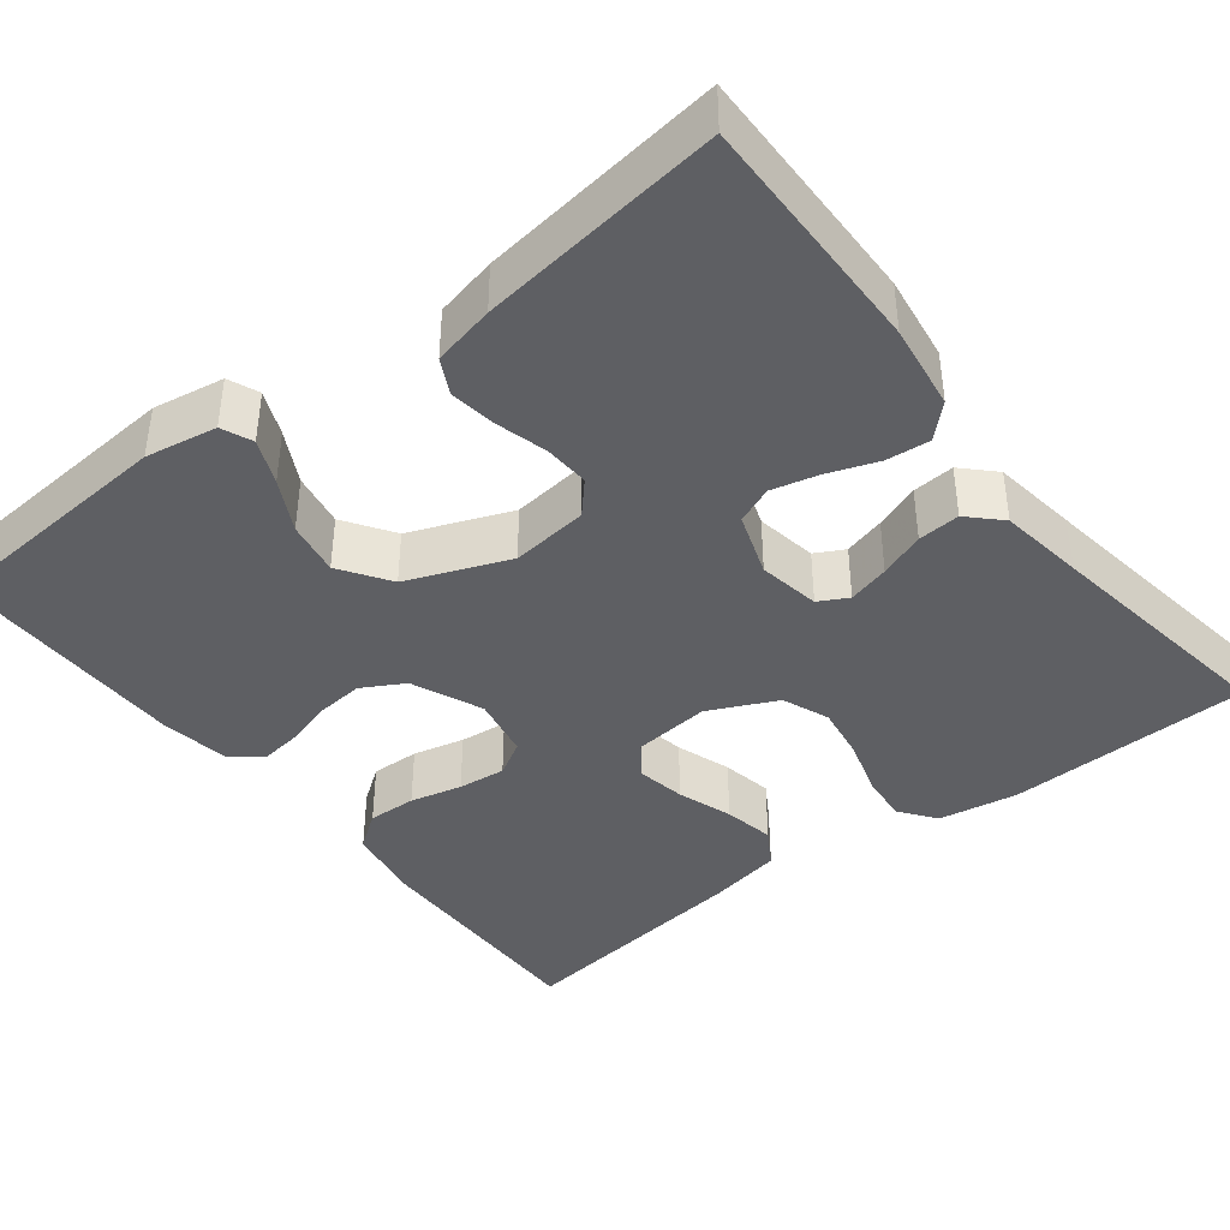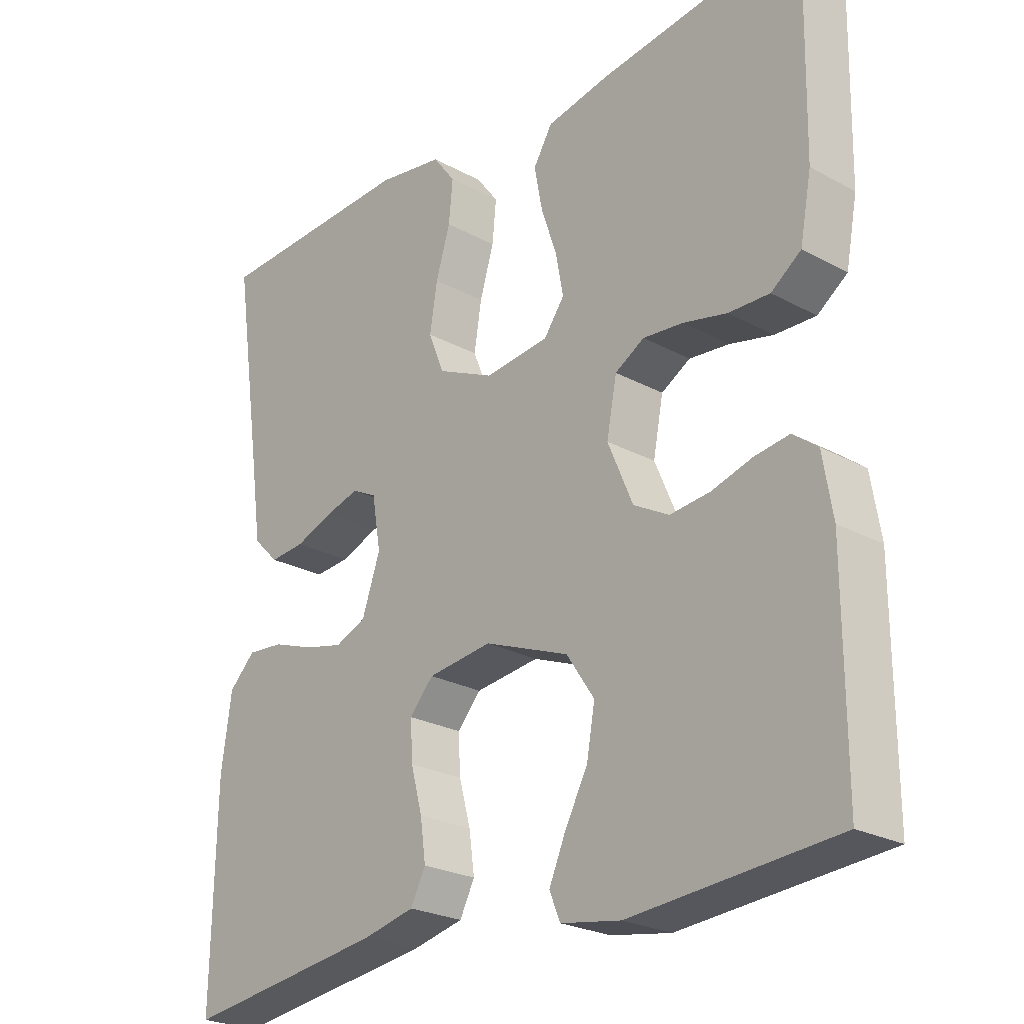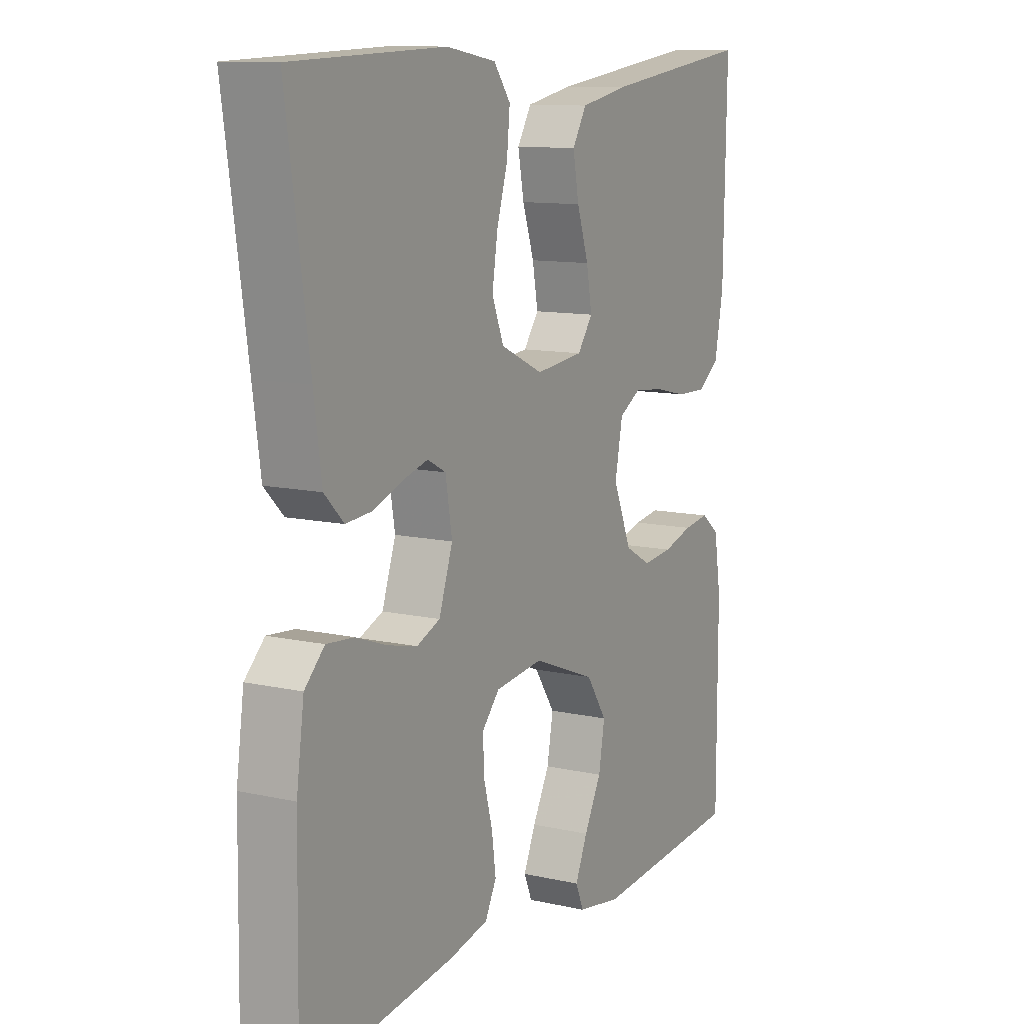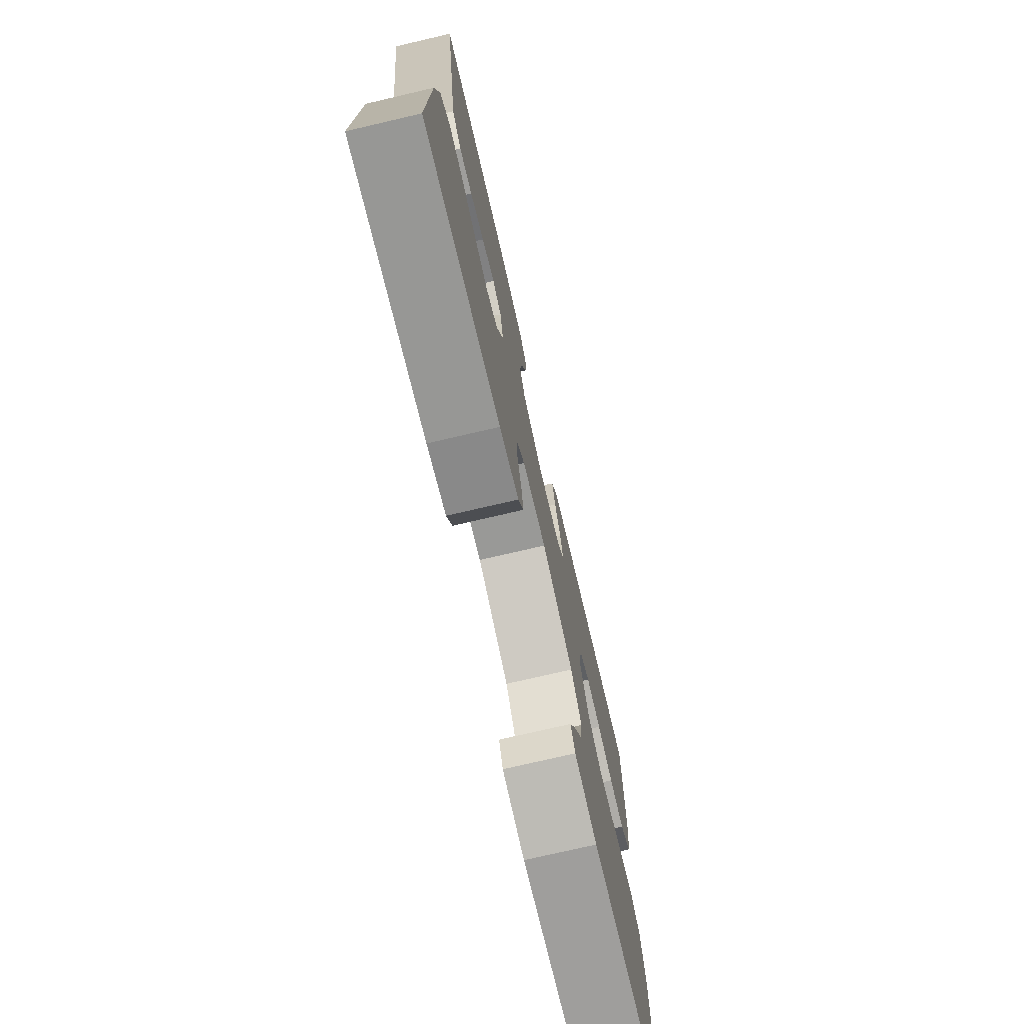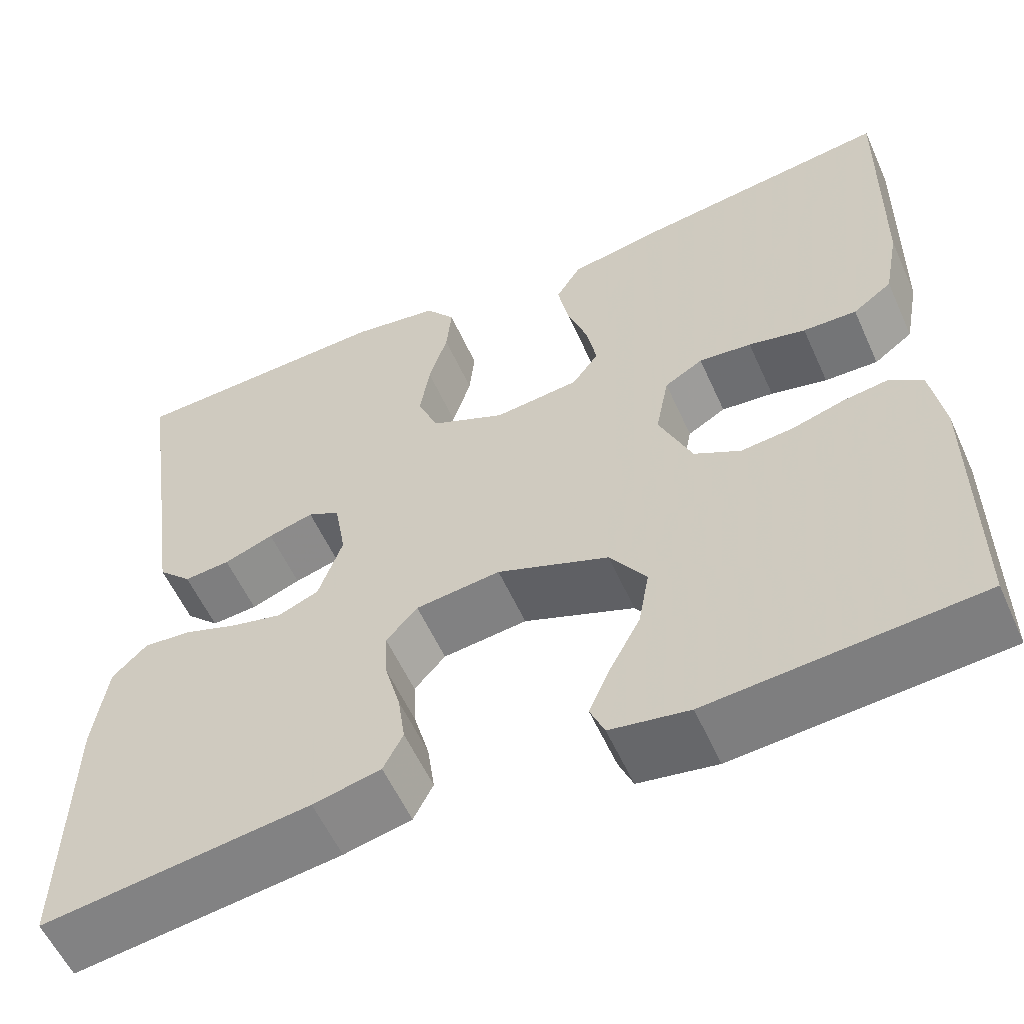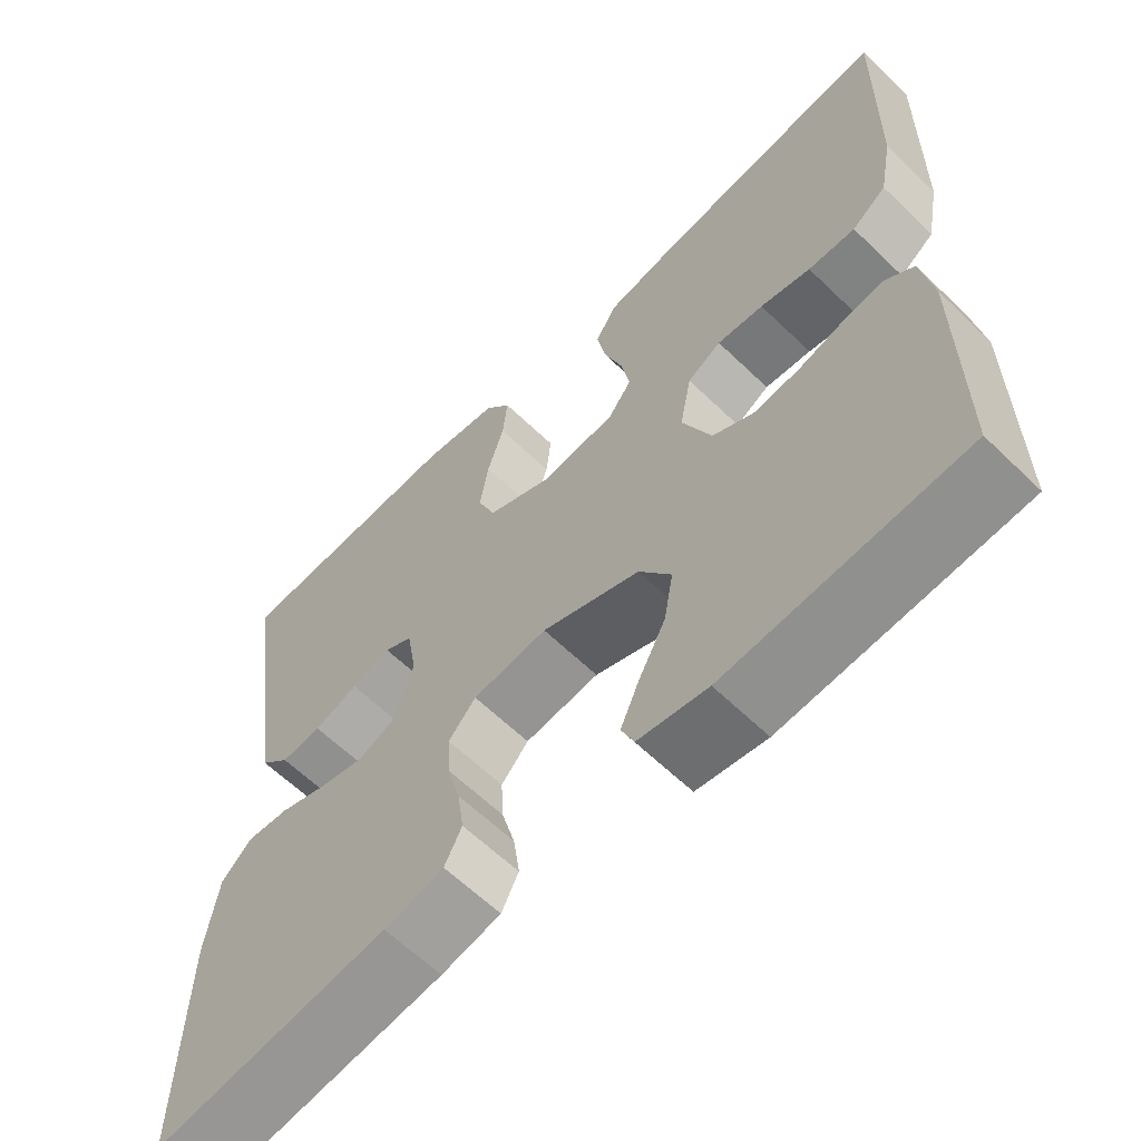
<metadata>
{"format":"obj","ext":"obj","renderer":"f3d","projection":"perspective","resolution":1024,"background":"white","views":[{"elev":-40.6,"azim":-142.2,"up":"+Y"},{"elev":-24.6,"azim":48.3,"up":"+Z"},{"elev":11.3,"azim":-61.3,"up":"+Z"},{"elev":-75.1,"azim":-76.9,"up":"+Z"},{"elev":-57.4,"azim":24.2,"up":"+Z"},{"elev":-62.1,"azim":45.6,"up":"+Z"}]}
</metadata>
<code>
v -0.5 0.07 0.5
v -0.2 0.07 0.511
v -0.102 0.07 0.495
v -0.069 0.07 0.451
v -0.075 0.07 0.39
v -0.096 0.07 0.321
v -0.107 0.07 0.252
v -0.084 0.07 0.194
v 0 0.07 0.155
v 0.095 0.07 0.165
v 0.125 0.07 0.206
v 0.114 0.07 0.266
v 0.091 0.07 0.334
v 0.079 0.07 0.397
v 0.107 0.07 0.443
v 0.2 0.07 0.461
v 0.5 0.07 0.5
v 0.494 0.07 0.2
v 0.477 0.07 0.111
v 0.433 0.07 0.079
v 0.373 0.07 0.081
v 0.309 0.07 0.096
v 0.25 0.07 0.102
v 0.207 0.07 0.077
v 0.192 0.07 0
v 0.229 0.07 -0.087
v 0.281 0.07 -0.116
v 0.34 0.07 -0.11
v 0.399 0.07 -0.093
v 0.45 0.07 -0.086
v 0.486 0.07 -0.114
v 0.5 0.07 -0.2
v 0.5 0.07 -0.5
v 0.2 0.07 -0.523
v 0.112 0.07 -0.508
v 0.096 0.07 -0.47
v 0.12 0.07 -0.415
v 0.154 0.07 -0.351
v 0.166 0.07 -0.284
v 0.125 0.07 -0.223
v 0 0.07 -0.174
v -0.095 0.07 -0.185
v -0.13 0.07 -0.224
v -0.127 0.07 -0.28
v -0.11 0.07 -0.343
v -0.102 0.07 -0.401
v -0.124 0.07 -0.444
v -0.2 0.07 -0.461
v -0.5 0.07 -0.5
v -0.495 0.07 -0.2
v -0.48 0.07 -0.094
v -0.441 0.07 -0.056
v -0.387 0.07 -0.061
v -0.326 0.07 -0.083
v -0.268 0.07 -0.097
v -0.222 0.07 -0.078
v -0.195 0.07 0
v -0.208 0.07 0.076
v -0.244 0.07 0.095
v -0.295 0.07 0.081
v -0.351 0.07 0.06
v -0.403 0.07 0.056
v -0.441 0.07 0.094
v -0.456 0.07 0.2
v -0.5 0 0.5
v -0.2 0 0.511
v -0.102 0 0.495
v -0.069 0 0.451
v -0.075 0 0.39
v -0.096 0 0.321
v -0.107 0 0.252
v -0.084 0 0.194
v 0 0 0.155
v 0.095 0 0.165
v 0.125 0 0.206
v 0.114 0 0.266
v 0.091 0 0.334
v 0.079 0 0.397
v 0.107 0 0.443
v 0.2 0 0.461
v 0.5 0 0.5
v 0.494 0 0.2
v 0.477 0 0.111
v 0.433 0 0.079
v 0.373 0 0.081
v 0.309 0 0.096
v 0.25 0 0.102
v 0.207 0 0.077
v 0.192 0 0
v 0.229 0 -0.087
v 0.281 0 -0.116
v 0.34 0 -0.11
v 0.399 0 -0.093
v 0.45 0 -0.086
v 0.486 0 -0.114
v 0.5 0 -0.2
v 0.5 0 -0.5
v 0.2 0 -0.523
v 0.112 0 -0.508
v 0.096 0 -0.47
v 0.12 0 -0.415
v 0.154 0 -0.351
v 0.166 0 -0.284
v 0.125 0 -0.223
v 0 0 -0.174
v -0.095 0 -0.185
v -0.13 0 -0.224
v -0.127 0 -0.28
v -0.11 0 -0.343
v -0.102 0 -0.401
v -0.124 0 -0.444
v -0.2 0 -0.461
v -0.5 0 -0.5
v -0.495 0 -0.2
v -0.48 0 -0.094
v -0.441 0 -0.056
v -0.387 0 -0.061
v -0.326 0 -0.083
v -0.268 0 -0.097
v -0.222 0 -0.078
v -0.195 0 0
v -0.208 0 0.076
v -0.244 0 0.095
v -0.295 0 0.081
v -0.351 0 0.06
v -0.403 0 0.056
v -0.441 0 0.094
v -0.456 0 0.2
f 61 62 63 64
f 60 61 64 1
f 59 60 1 2
f 58 59 2 3
f 57 58 3 4
f 51 52 53 54
f 51 54 55
f 50 51 55
f 49 50 55 56
f 47 48 49 56
f 44 45 46 47
f 43 44 47 56
f 35 36 37 38
f 33 34 35 38
f 33 38 39
f 32 33 39 40
f 28 29 30 31
f 27 28 31 32
f 19 20 21 22
f 19 22 23
f 18 19 23
f 17 18 23
f 16 17 23 24
f 12 13 14 15
f 11 12 15 16
f 57 4 5 6
f 57 6 7
f 42 43 56 57
f 41 42 57 7
f 27 32 40 41
f 26 27 41
f 25 26 41
f 11 16 24 25
f 10 11 25 41
f 9 10 41
f 8 9 41
f 7 8 41
f 128 127 126 125
f 65 128 125 124
f 66 65 124 123
f 67 66 123 122
f 68 67 122 121
f 118 117 116 115
f 119 118 115
f 119 115 114
f 120 119 114 113
f 120 113 112 111
f 111 110 109 108
f 120 111 108 107
f 102 101 100 99
f 102 99 98 97
f 103 102 97
f 104 103 97 96
f 95 94 93 92
f 96 95 92 91
f 86 85 84 83
f 87 86 83
f 87 83 82
f 87 82 81
f 88 87 81 80
f 79 78 77 76
f 80 79 76 75
f 70 69 68 121
f 71 70 121
f 121 120 107 106
f 71 121 106 105
f 105 104 96 91
f 105 91 90
f 105 90 89
f 89 88 80 75
f 105 89 75 74
f 105 74 73
f 105 73 72
f 105 72 71
f 1 65 66 2
f 2 66 67 3
f 3 67 68 4
f 4 68 69 5
f 5 69 70 6
f 6 70 71 7
f 7 71 72 8
f 8 72 73 9
f 9 73 74 10
f 10 74 75 11
f 11 75 76 12
f 12 76 77 13
f 13 77 78 14
f 14 78 79 15
f 15 79 80 16
f 16 80 81 17
f 17 81 82 18
f 18 82 83 19
f 19 83 84 20
f 20 84 85 21
f 21 85 86 22
f 22 86 87 23
f 23 87 88 24
f 24 88 89 25
f 25 89 90 26
f 26 90 91 27
f 27 91 92 28
f 28 92 93 29
f 29 93 94 30
f 30 94 95 31
f 31 95 96 32
f 32 96 97 33
f 33 97 98 34
f 34 98 99 35
f 35 99 100 36
f 36 100 101 37
f 37 101 102 38
f 38 102 103 39
f 39 103 104 40
f 40 104 105 41
f 41 105 106 42
f 42 106 107 43
f 43 107 108 44
f 44 108 109 45
f 45 109 110 46
f 46 110 111 47
f 47 111 112 48
f 48 112 113 49
f 49 113 114 50
f 50 114 115 51
f 51 115 116 52
f 52 116 117 53
f 53 117 118 54
f 54 118 119 55
f 55 119 120 56
f 56 120 121 57
f 57 121 122 58
f 58 122 123 59
f 59 123 124 60
f 60 124 125 61
f 61 125 126 62
f 62 126 127 63
f 63 127 128 64
f 64 128 65 1

</code>
